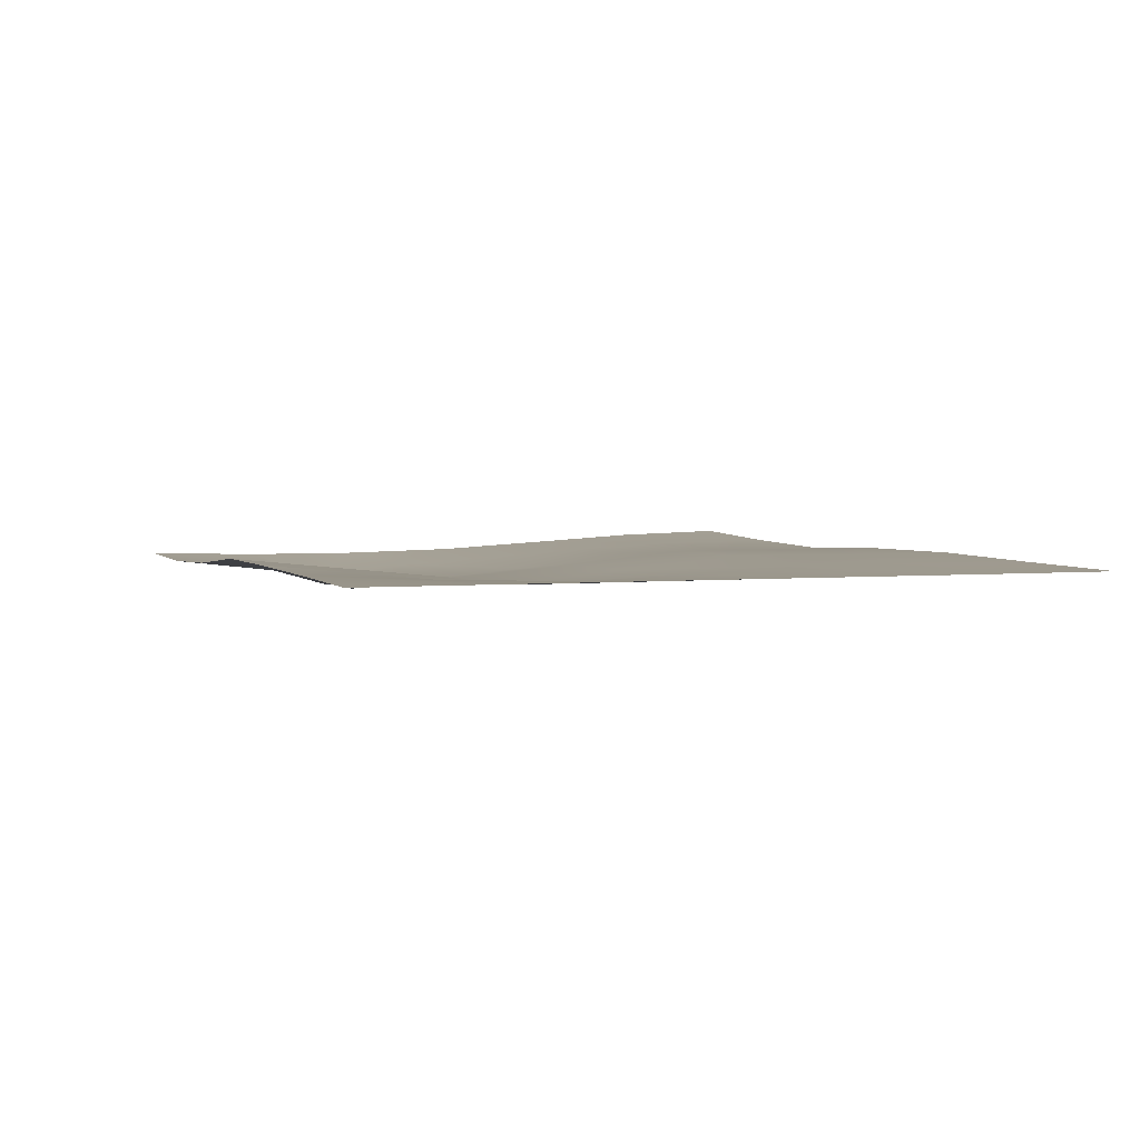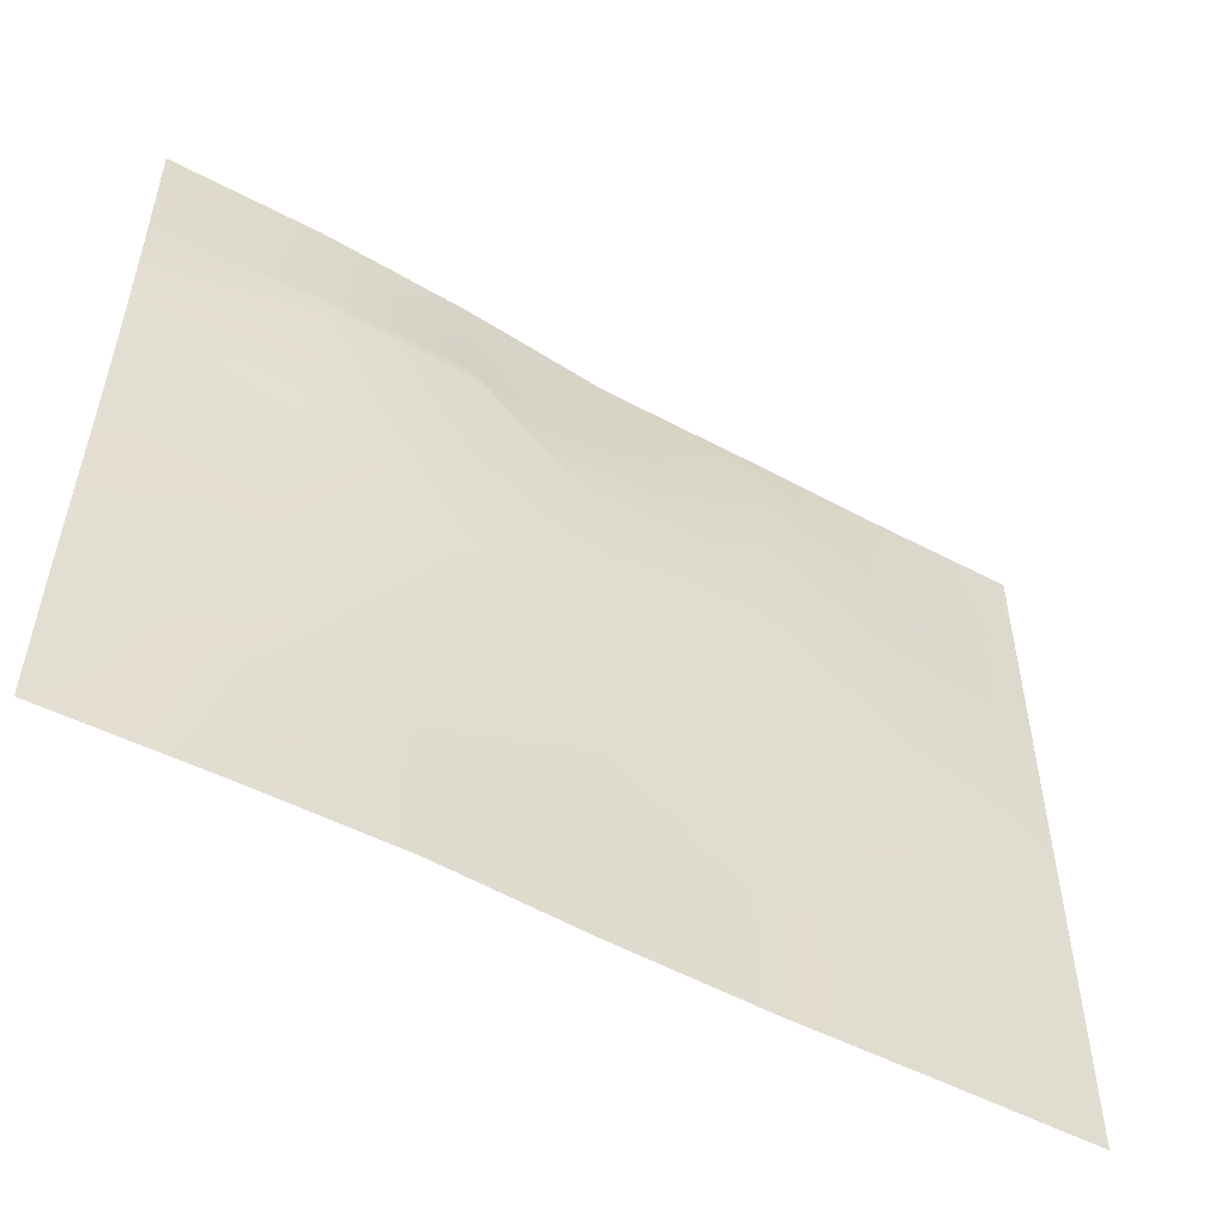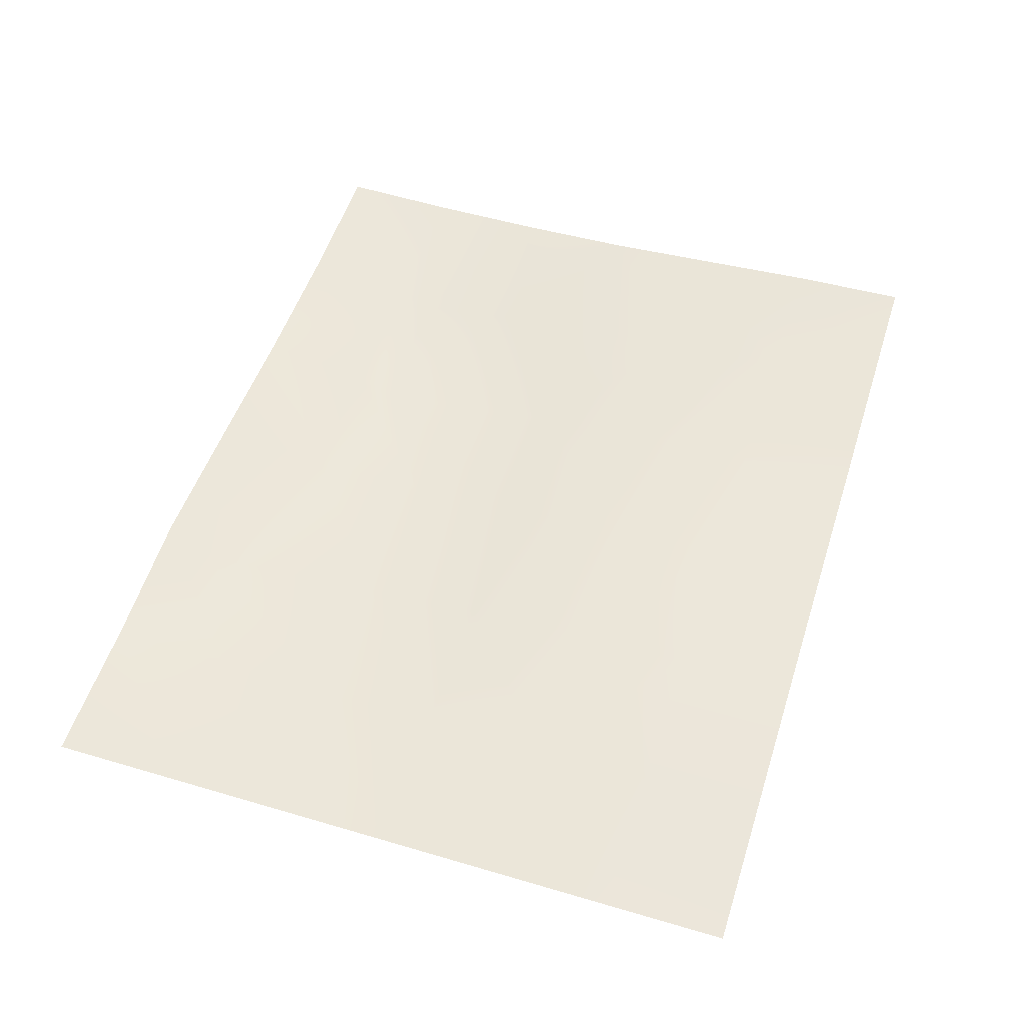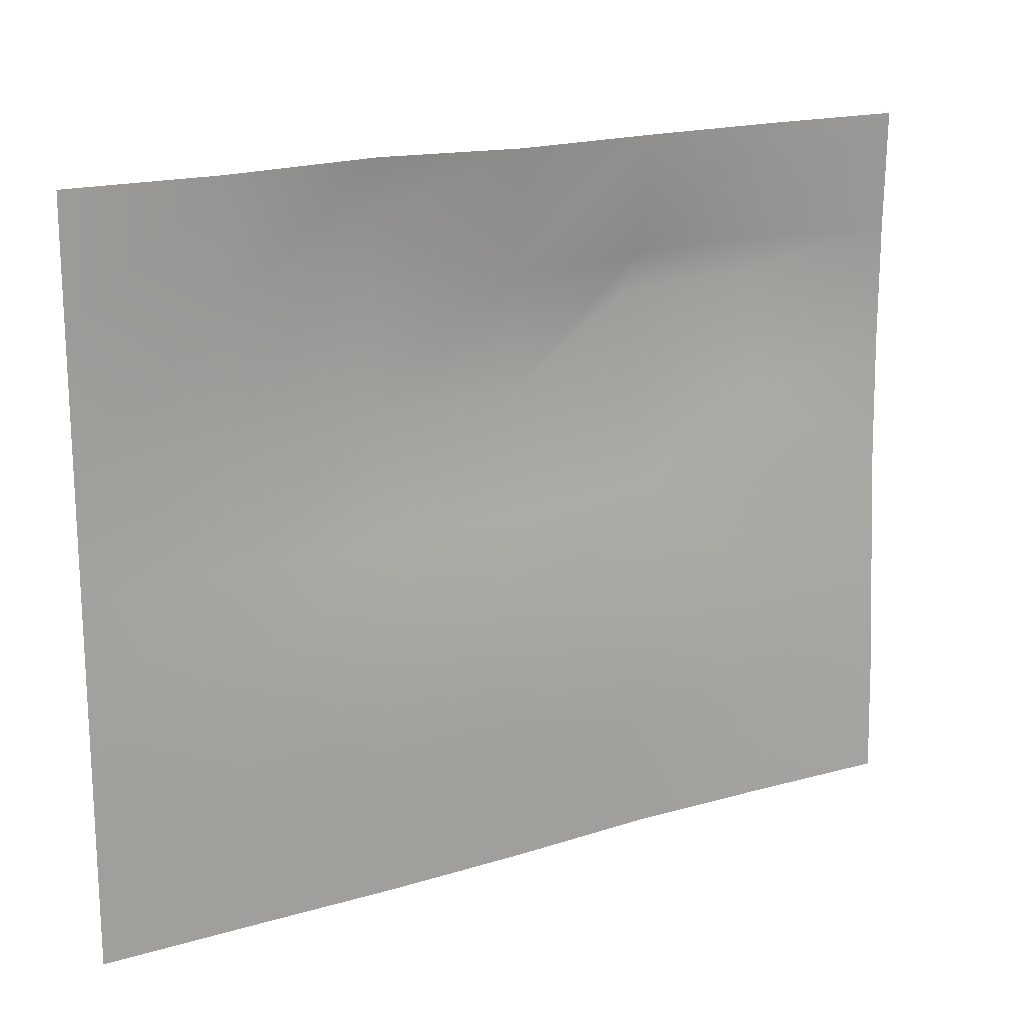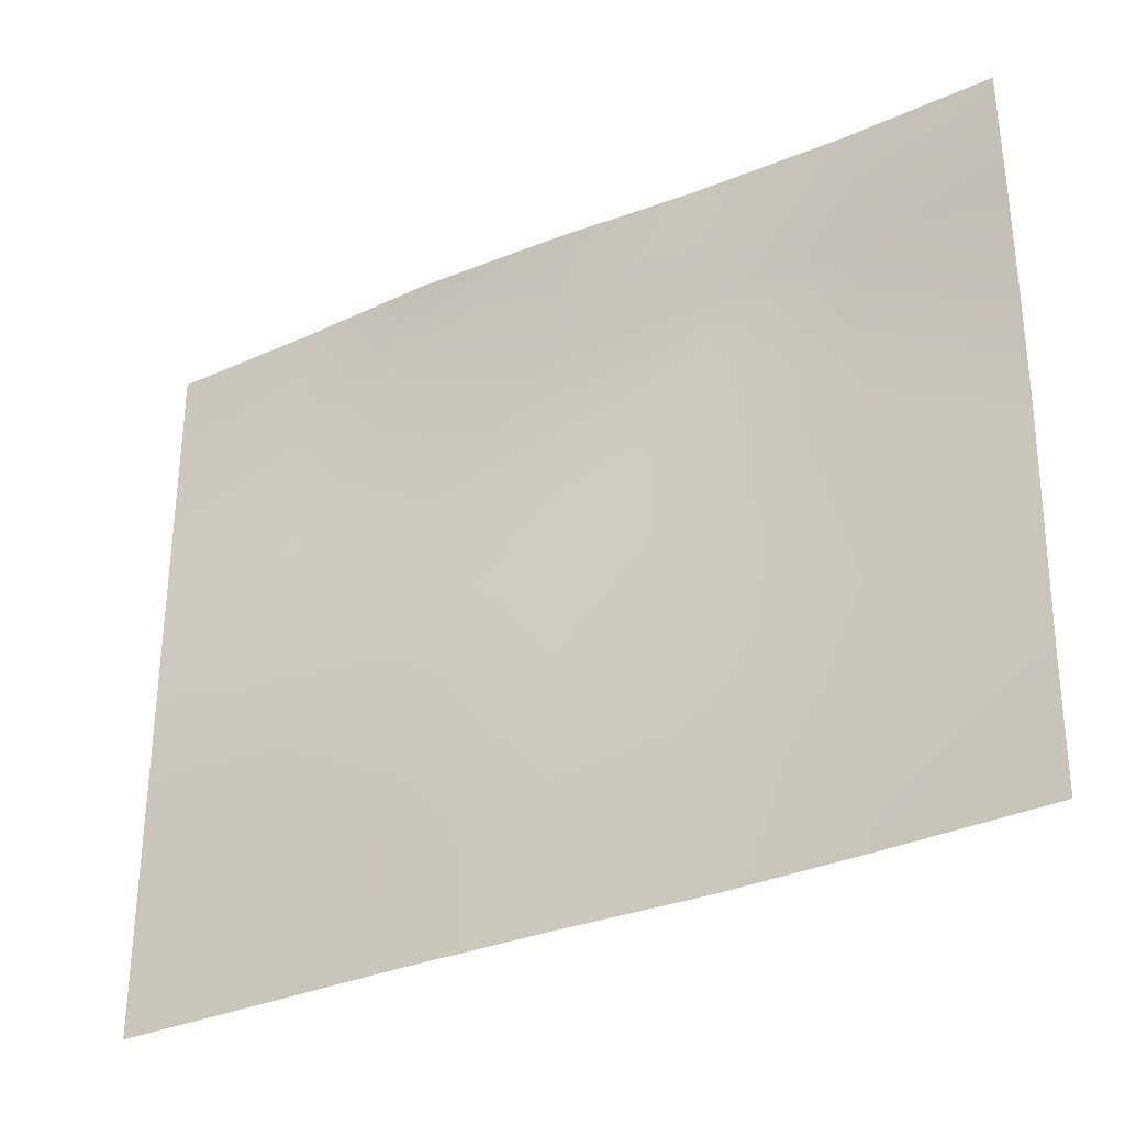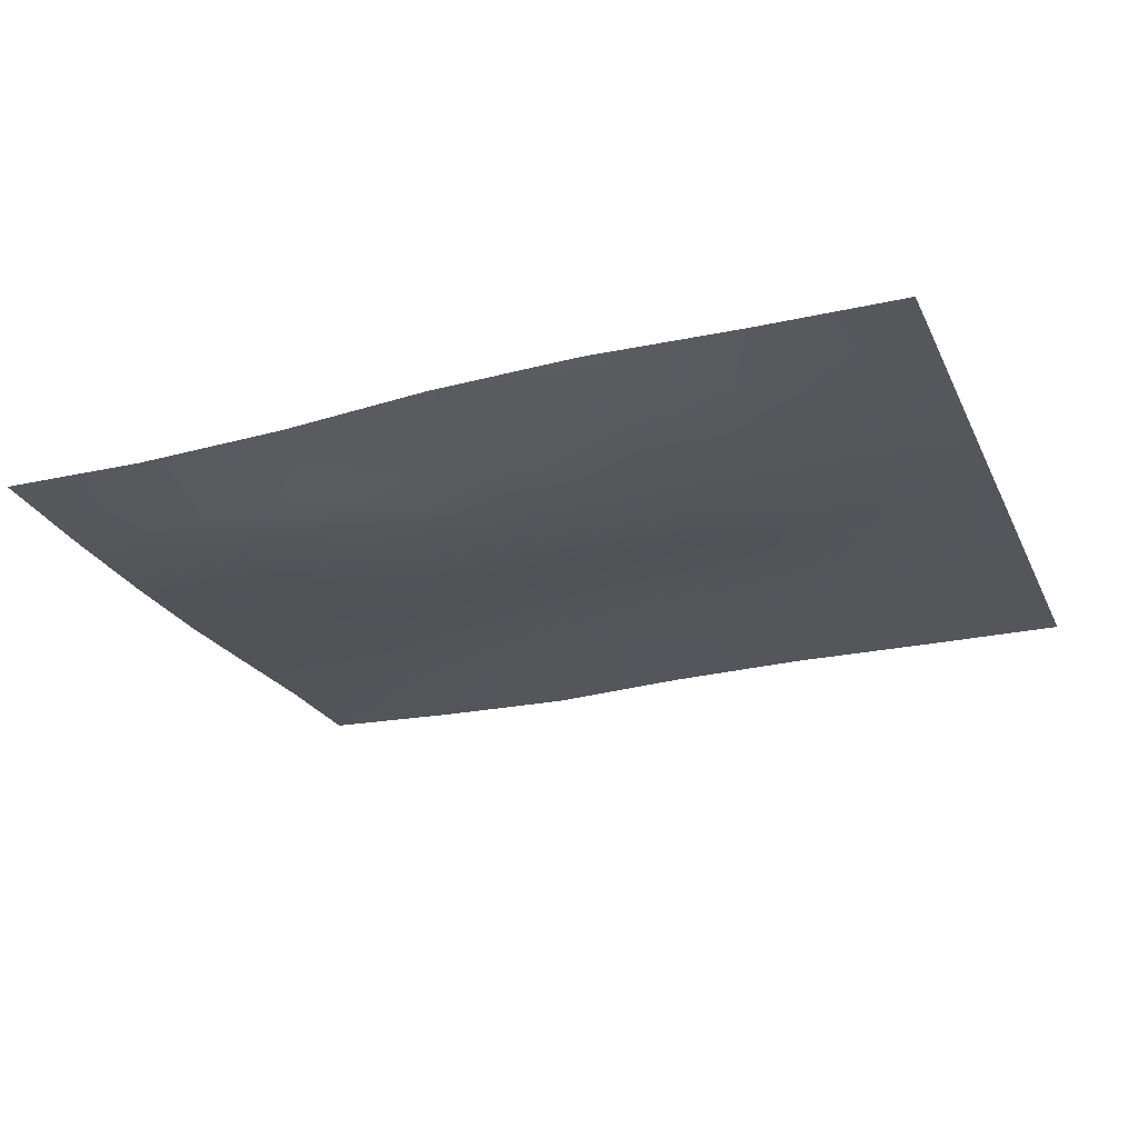
<metadata>
{"format":"obj","ext":"obj","renderer":"f3d","projection":"perspective","resolution":1024,"background":"white","views":[{"elev":2.9,"azim":-110.4,"up":"+Z"},{"elev":-52.4,"azim":149.4,"up":"+Y"},{"elev":53.2,"azim":-72.4,"up":"+Z"},{"elev":17.6,"azim":-31.1,"up":"+Y"},{"elev":-32.0,"azim":31.4,"up":"+Y"},{"elev":-26.0,"azim":-159.0,"up":"+Z"}]}
</metadata>
<code>
g default
v 3 -0 0.000516
v 3 2.4 0
v 6 2.4 -0.0292
v 6 -0 0.03207
v 5 2.4 -0.02289
v 5 -0 -0.003422
v 3.996 2.413 0.01584
v 4 -0 0.01763
v 3 1.6 0
v 6 1.6 -0.03897
v 4.97 1.868 -0.1228
v 3.999 1.613 -0.06228
v 3 0.8 0
v 6 0.8 -0.0053
v 5 0.8 -0.0121
v 4 0.8 0.01763
v 3.5 2.4 0.00786
v 3.5 1.6 -0.03182
v 3.5 0.8 0.00786
v 3.5 -0 0.00786
v 4.5 2.4 0.01305
v 4.5 1.6 -0.06703
v 4.5 0.8 0.01376
v 4.5 -0 0.01376
v 5.5 2.4 -0.0381
v 5.469 1.897 -0.1029
v 5.501 0.8182 -0.01742
v 5.5 -0 0.009978
v 3 2 0
v 3.5 2 -0.01197
v 3.948 2.212 -0.04666
v 4.5 2 -0.02744
v 4.997 2.016 -0.06836
v 5.497 2.019 -0.06744
v 6 2 -0.03894
v 3 1.2 0
v 3.5 1.2 -0.01197
v 4 1.2 -0.02202
v 4.5 1.2 -0.02659
v 5 1.216 -0.06247
v 5.492 1.498 -0.06514
v 6 1.2 -0.0292
v 3 0.4 0
v 3.5 0.4 0.00786
v 4 0.4 0.01763
v 4.5 0.4 0.01376
v 5 0.4 -0.004002
v 5.5 0.4 0.002088
v 6 0.4 0.01968
g Wall_MidDistortion_R2 Wall_MidDistortion
f 45 16 19 44
f 14 27 48 49
f 47 15 23 46
f 3 25 34 35
f 32 33 5 21
f 30 31 7 17
f 10 26 41 42
f 39 40 11 22
f 37 38 12 18
f 29 30 17 2
f 36 37 18 9
f 44 19 13 43
f 31 32 21 7
f 38 39 22 12
f 46 23 16 45
f 25 5 33 34
f 41 26 11 40
f 48 27 15 47
f 9 18 30 29
f 18 12 31 30
f 12 22 32 31
f 22 11 33 32
f 34 33 11 26
f 35 34 26 10
f 13 19 37 36
f 19 16 38 37
f 16 23 39 38
f 23 15 40 39
f 27 41 40 15
f 42 41 27 14
f 20 44 43 1
f 8 45 44 20
f 24 46 45 8
f 6 47 46 24
f 28 48 47 6
f 49 48 28 4

</code>
